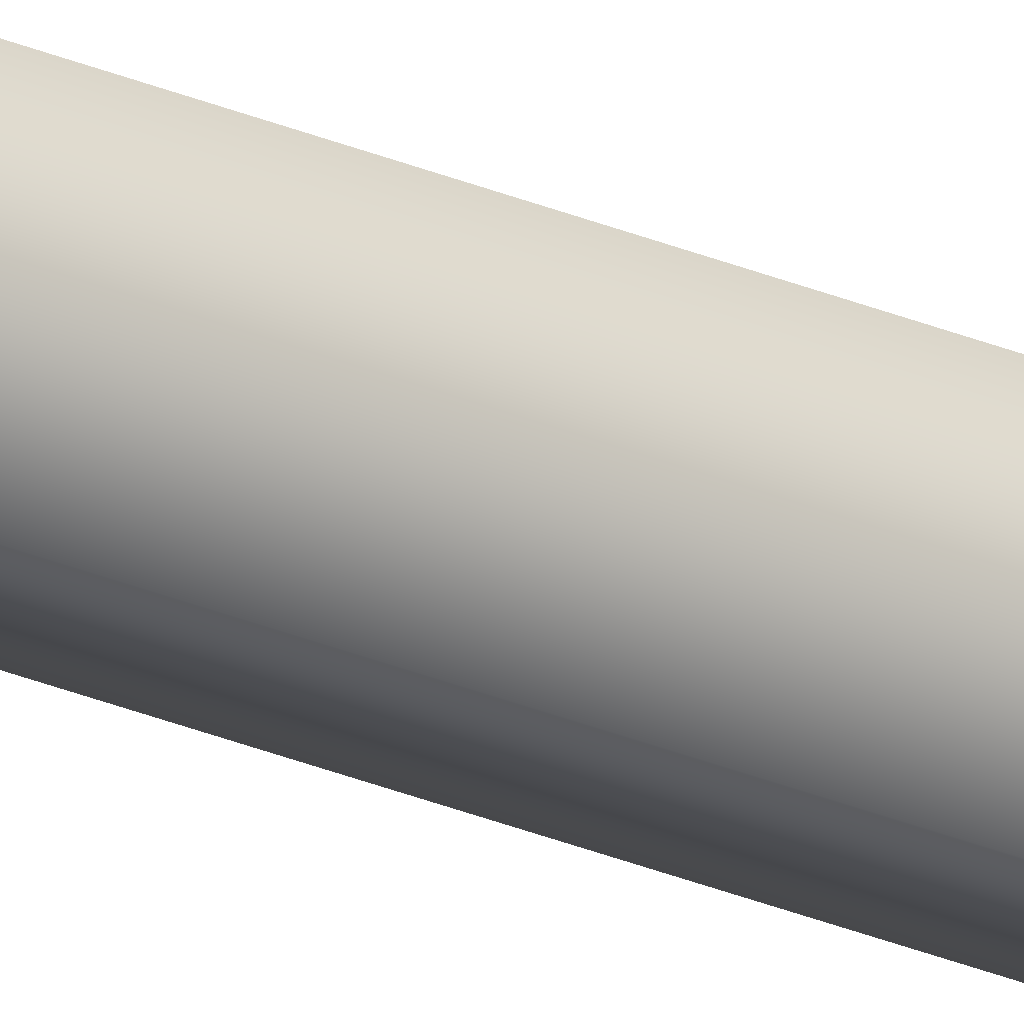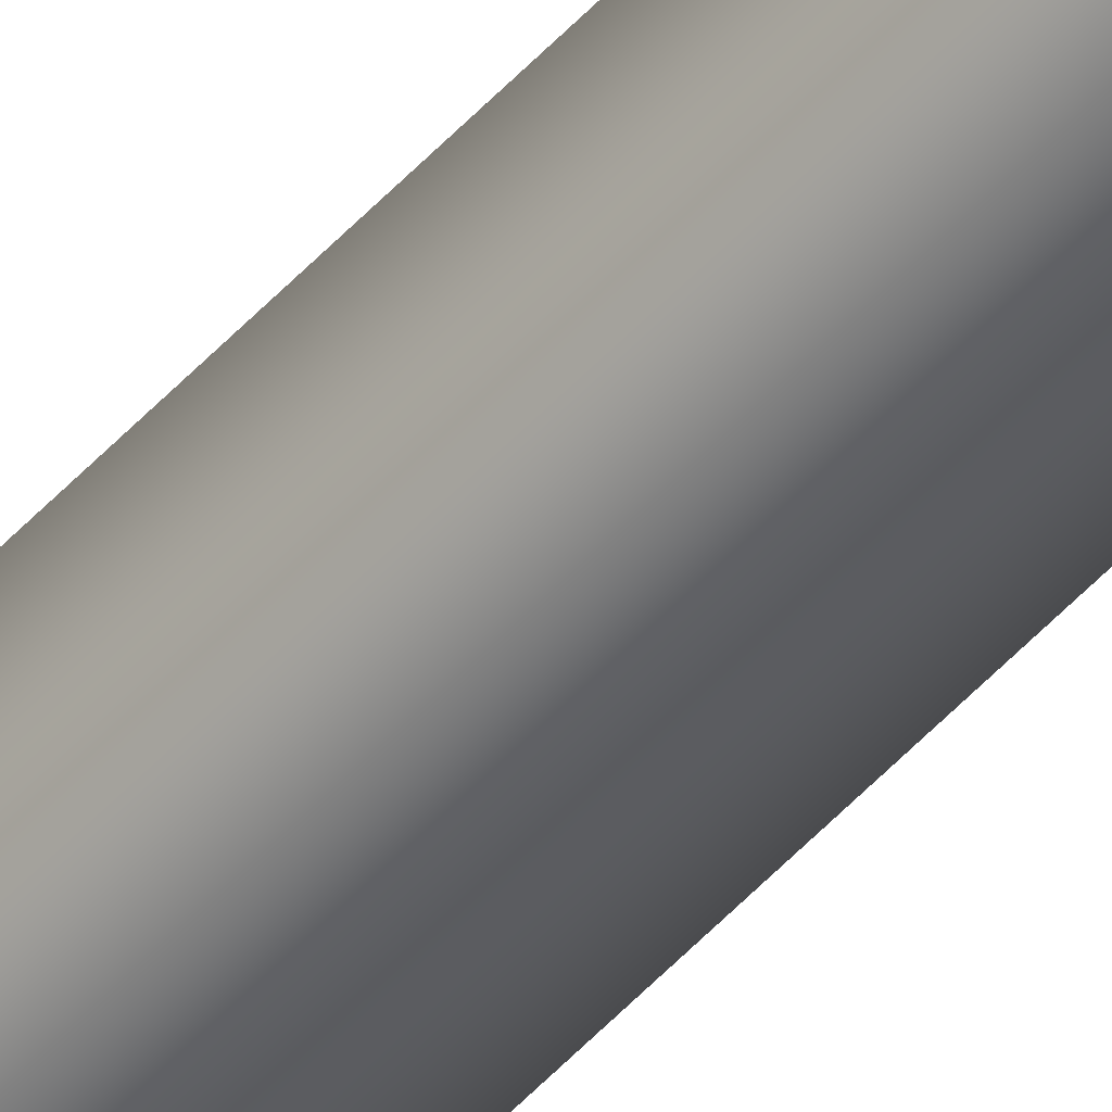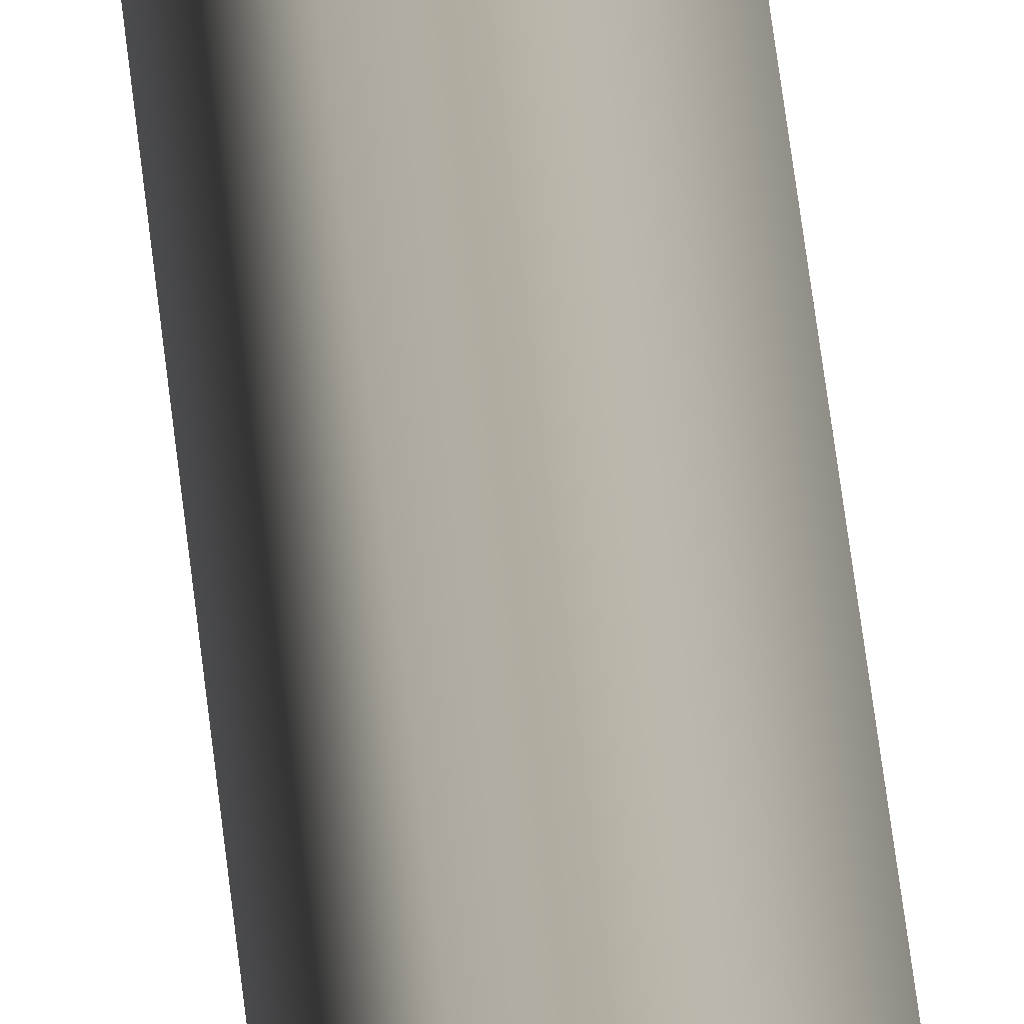
<metadata>
{"format":"obj","ext":"obj","renderer":"f3d","projection":"perspective","resolution":1024,"background":"white","views":[{"elev":-25.4,"azim":54.4,"up":"+Z"},{"elev":-49.3,"azim":140.2,"up":"+Z"},{"elev":10.4,"azim":-1.4,"up":"+Z"}]}
</metadata>
<code>
v -37.92 32.75 29.55
v -37.92 38.77 29.55
v -37.93 32.75 29.51
v -37.93 38.77 29.51
v -37.88 38.77 29.54
v -37.89 38.77 29.5
v -37.89 32.75 29.5
v -37.88 32.75 29.54
f 1 2 3
f 3 2 4
f 5 6 2
f 2 6 4
f 3 4 7
f 7 4 6
f 8 5 1
f 1 5 2
f 8 1 7
f 7 1 3
f 7 6 8
f 8 6 5

</code>
